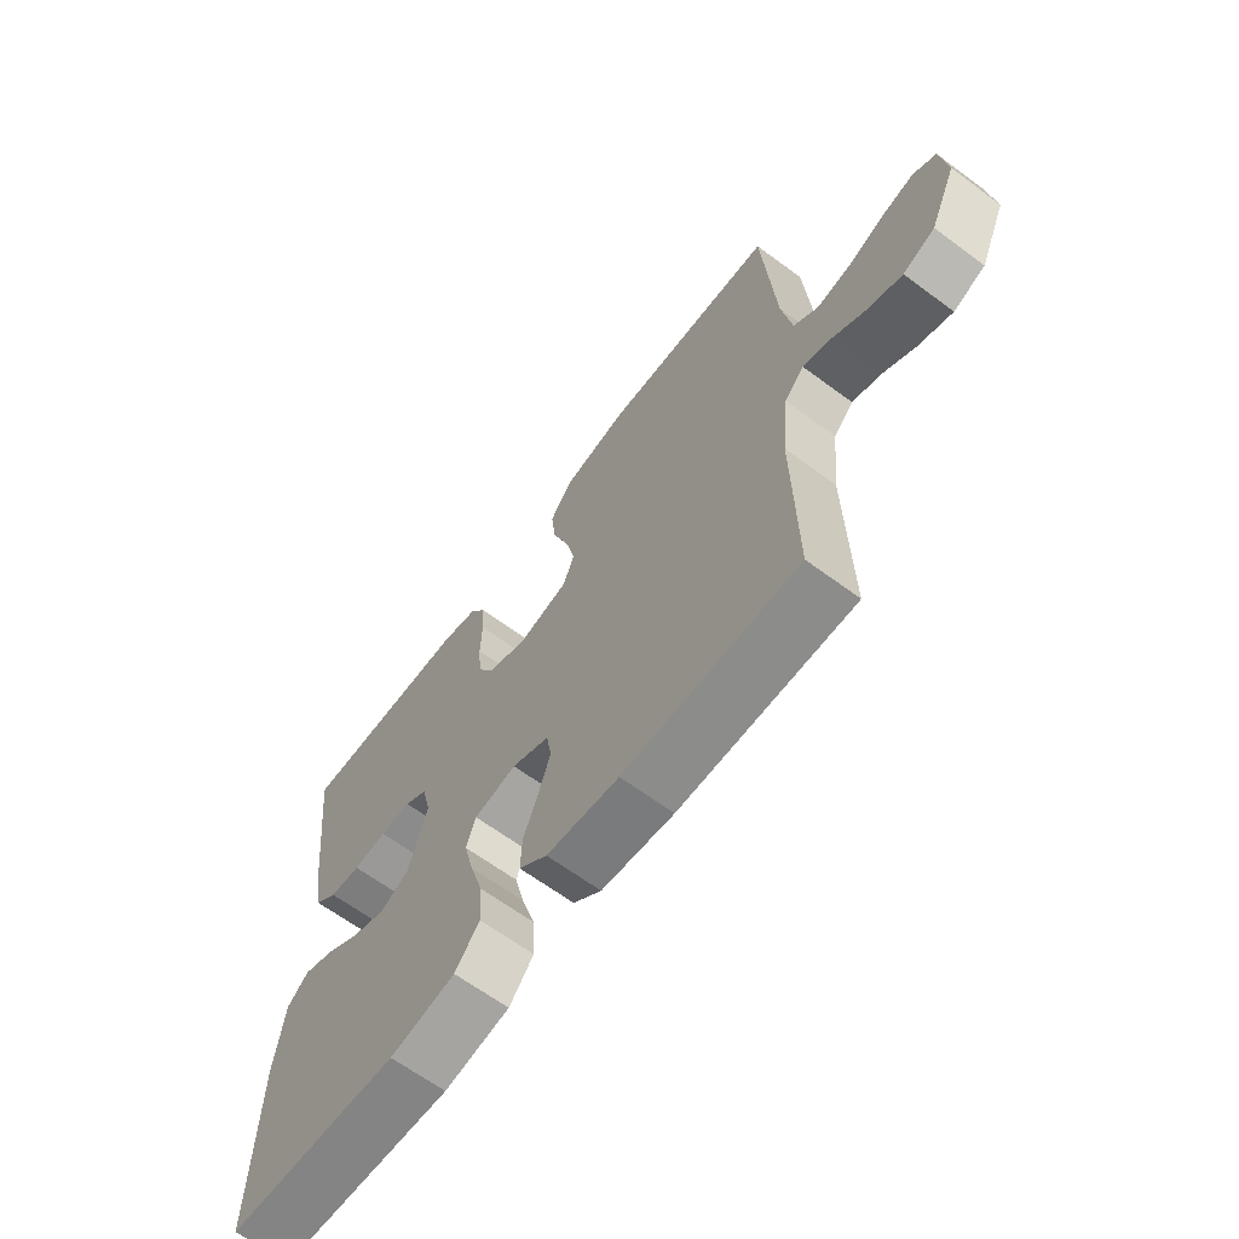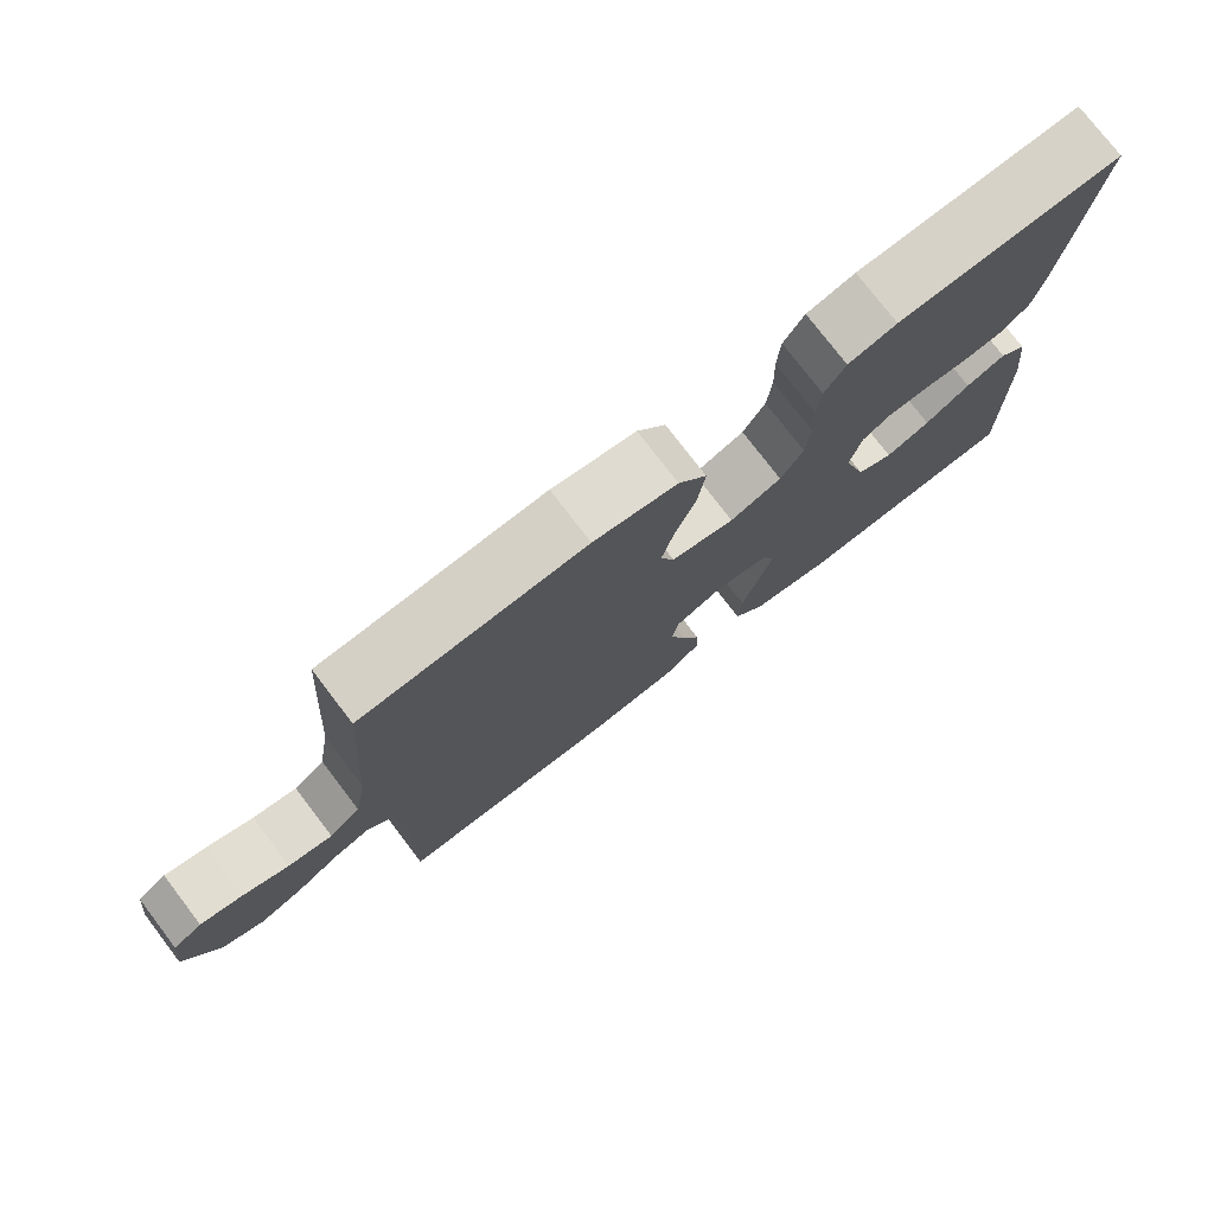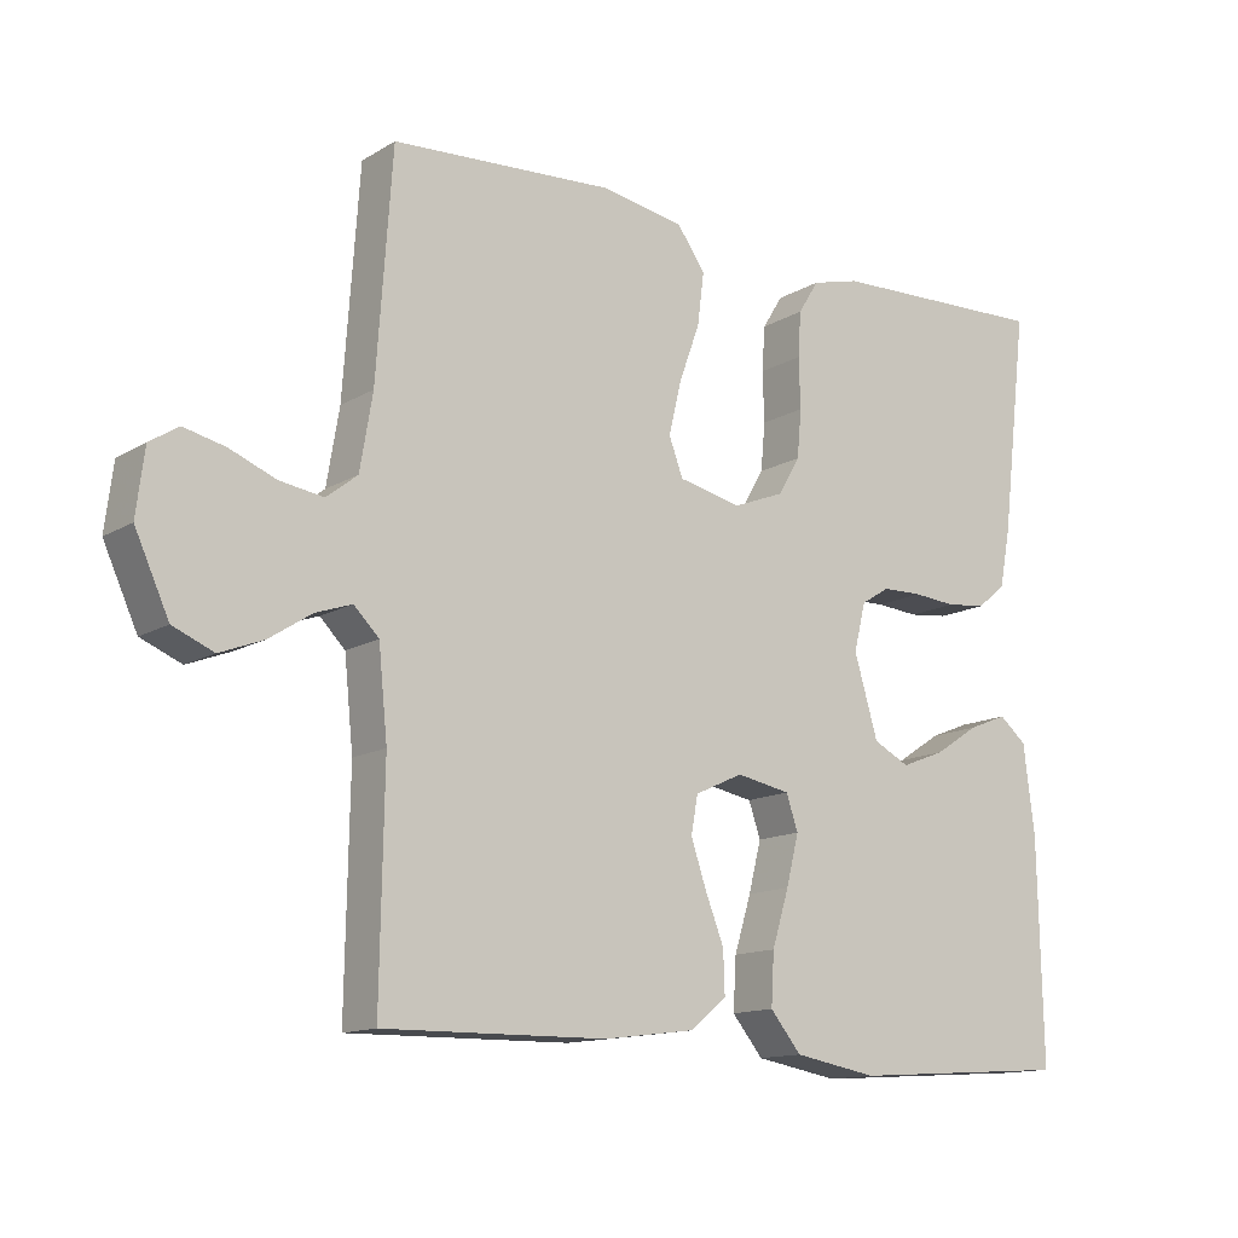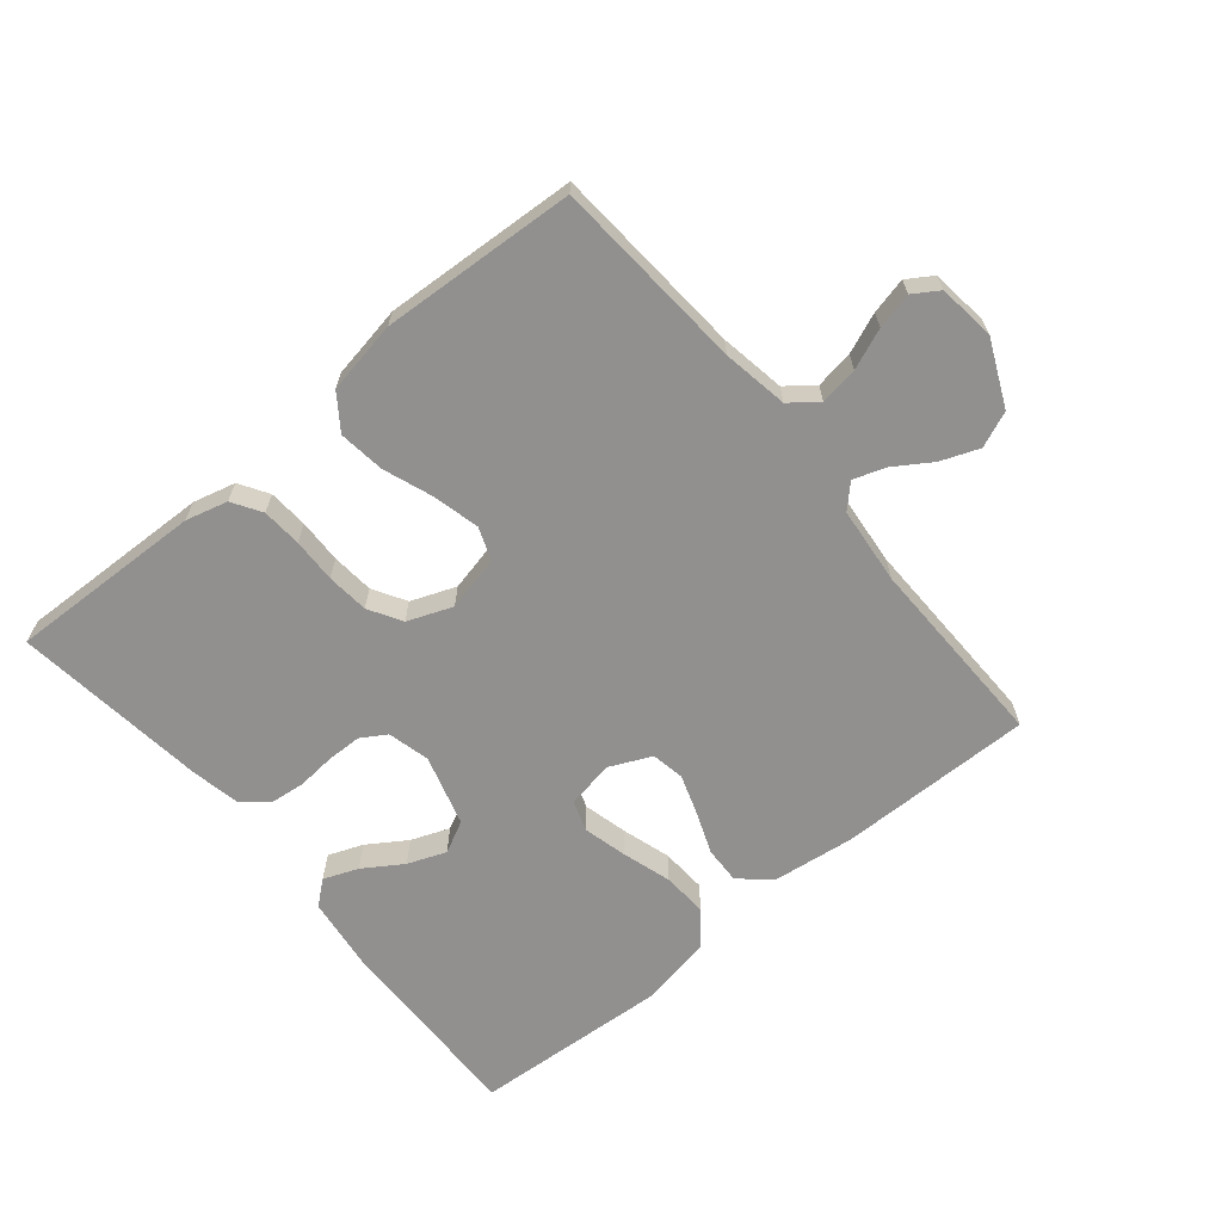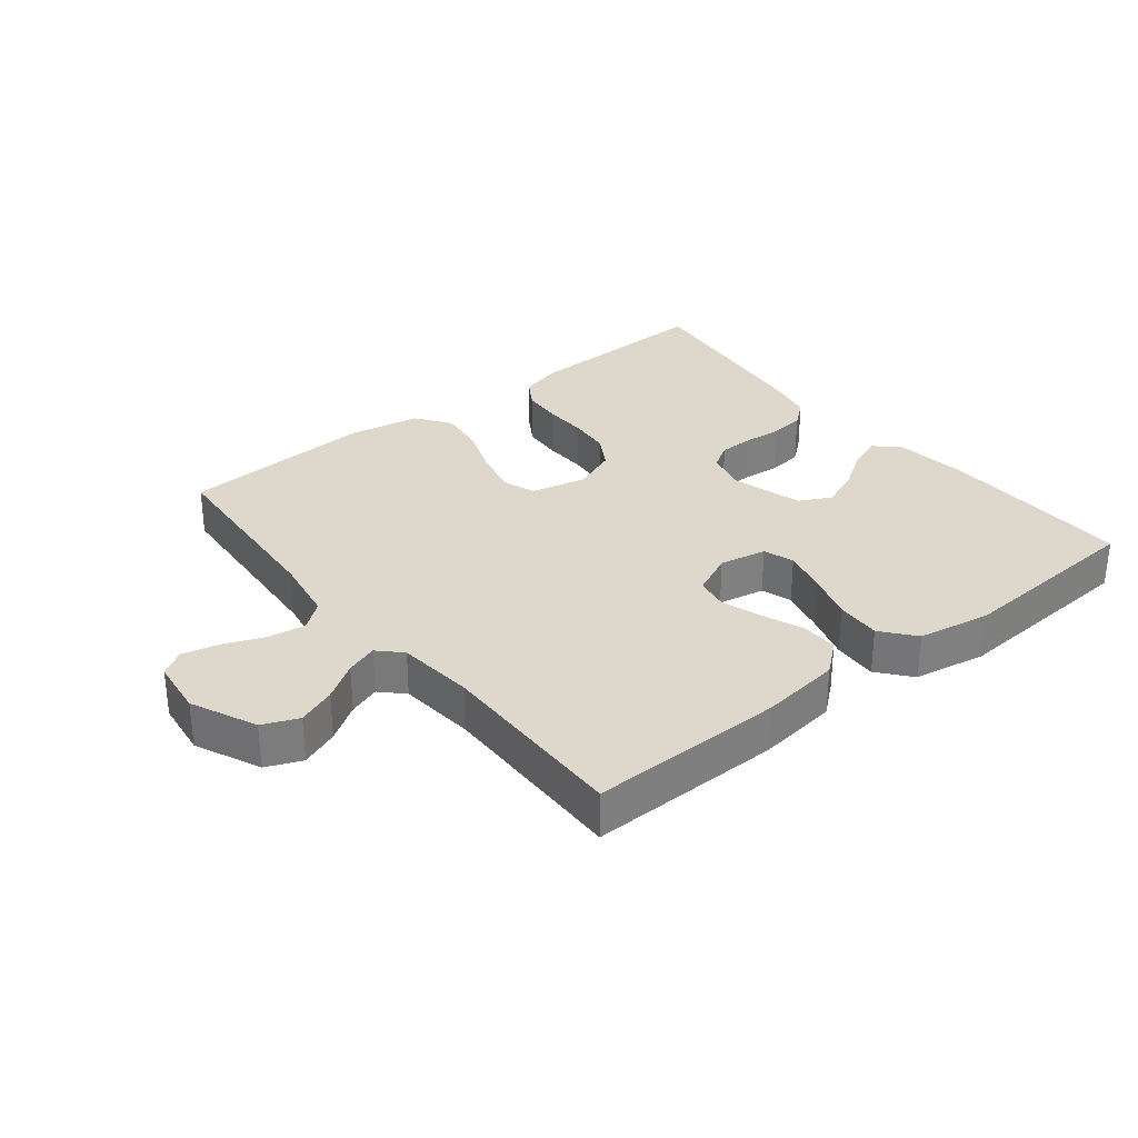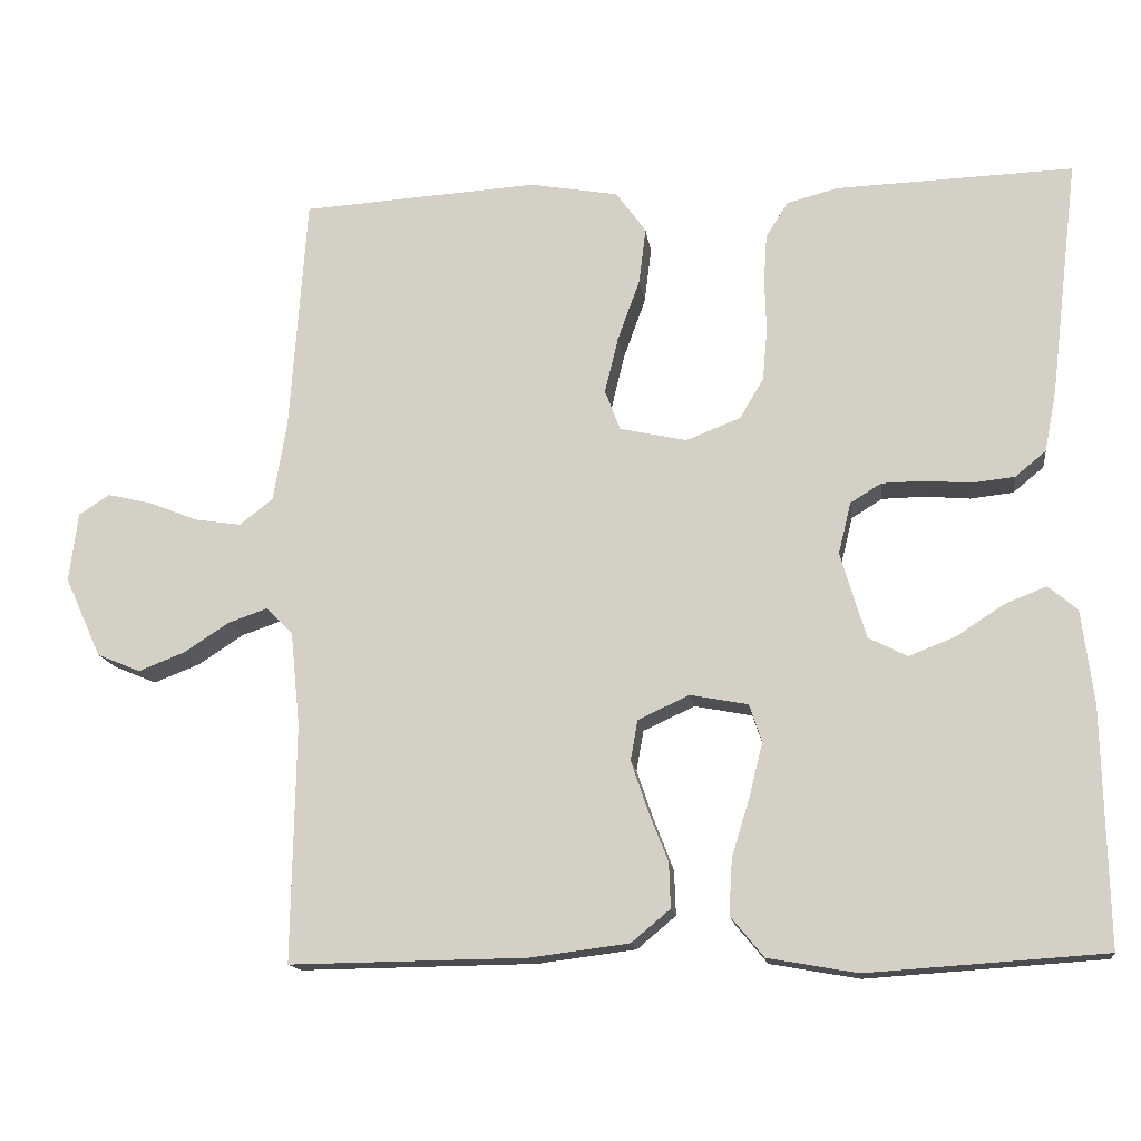
<metadata>
{"format":"obj","ext":"obj","renderer":"f3d","projection":"perspective","resolution":1024,"background":"white","views":[{"elev":-64.8,"azim":53.3,"up":"+Z"},{"elev":76.7,"azim":142.6,"up":"+Z"},{"elev":-13.4,"azim":142.7,"up":"+Z"},{"elev":-65.7,"azim":39.7,"up":"+Y"},{"elev":31.3,"azim":141.5,"up":"+Y"},{"elev":-14.8,"azim":-172.4,"up":"+Z"}]}
</metadata>
<code>
v 0.5 0.07 -0.5
v 0.2 0.07 -0.496
v 0.075 0.07 -0.48
v 0.026 0.07 -0.439
v 0.028 0.07 -0.382
v 0.053 0.07 -0.318
v 0.074 0.07 -0.256
v 0.065 0.07 -0.205
v 0 0.07 -0.175
v -0.073 0.07 -0.189
v -0.089 0.07 -0.236
v -0.072 0.07 -0.304
v -0.049 0.07 -0.379
v -0.045 0.07 -0.449
v -0.087 0.07 -0.5
v -0.2 0.07 -0.52
v -0.5 0.07 -0.5
v -0.494 0.07 -0.2
v -0.479 0.07 -0.082
v -0.442 0.07 -0.051
v -0.389 0.07 -0.072
v -0.329 0.07 -0.111
v -0.27 0.07 -0.134
v -0.221 0.07 -0.109
v -0.189 0.07 0
v -0.205 0.07 0.065
v -0.244 0.07 0.089
v -0.298 0.07 0.09
v -0.356 0.07 0.085
v -0.41 0.07 0.091
v -0.449 0.07 0.123
v -0.464 0.07 0.2
v -0.5 0.07 0.5
v -0.2 0.07 0.49
v -0.135 0.07 0.473
v -0.107 0.07 0.428
v -0.103 0.07 0.367
v -0.105 0.07 0.299
v -0.099 0.07 0.234
v -0.069 0.07 0.183
v 0 0.07 0.156
v 0.085 0.07 0.175
v 0.104 0.07 0.226
v 0.087 0.07 0.297
v 0.059 0.07 0.374
v 0.05 0.07 0.445
v 0.088 0.07 0.498
v 0.2 0.07 0.518
v 0.5 0.07 0.5
v 0.521 0.07 0.2
v 0.538 0.07 0.099
v 0.58 0.07 0.066
v 0.639 0.07 0.075
v 0.701 0.07 0.1
v 0.757 0.07 0.113
v 0.796 0.07 0.088
v 0.807 0.07 0
v 0.761 0.07 -0.101
v 0.706 0.07 -0.124
v 0.647 0.07 -0.101
v 0.59 0.07 -0.064
v 0.541 0.07 -0.047
v 0.507 0.07 -0.081
v 0.495 0.07 -0.2
v 0.5 0 -0.5
v 0.2 0 -0.496
v 0.075 0 -0.48
v 0.026 0 -0.439
v 0.028 0 -0.382
v 0.053 0 -0.318
v 0.074 0 -0.256
v 0.065 0 -0.205
v 0 0 -0.175
v -0.073 0 -0.189
v -0.089 0 -0.236
v -0.072 0 -0.304
v -0.049 0 -0.379
v -0.045 0 -0.449
v -0.087 0 -0.5
v -0.2 0 -0.52
v -0.5 0 -0.5
v -0.494 0 -0.2
v -0.479 0 -0.082
v -0.442 0 -0.051
v -0.389 0 -0.072
v -0.329 0 -0.111
v -0.27 0 -0.134
v -0.221 0 -0.109
v -0.189 0 0
v -0.205 0 0.065
v -0.244 0 0.089
v -0.298 0 0.09
v -0.356 0 0.085
v -0.41 0 0.091
v -0.449 0 0.123
v -0.464 0 0.2
v -0.5 0 0.5
v -0.2 0 0.49
v -0.135 0 0.473
v -0.107 0 0.428
v -0.103 0 0.367
v -0.105 0 0.299
v -0.099 0 0.234
v -0.069 0 0.183
v 0 0 0.156
v 0.085 0 0.175
v 0.104 0 0.226
v 0.087 0 0.297
v 0.059 0 0.374
v 0.05 0 0.445
v 0.088 0 0.498
v 0.2 0 0.518
v 0.5 0 0.5
v 0.521 0 0.2
v 0.538 0 0.099
v 0.58 0 0.066
v 0.639 0 0.075
v 0.701 0 0.1
v 0.757 0 0.113
v 0.796 0 0.088
v 0.807 0 0
v 0.761 0 -0.101
v 0.706 0 -0.124
v 0.647 0 -0.101
v 0.59 0 -0.064
v 0.541 0 -0.047
v 0.507 0 -0.081
v 0.495 0 -0.2
f 58 59 60 61
f 58 61 62
f 57 58 62
f 56 57 62
f 53 54 55 56
f 52 53 56 62
f 51 52 62 63
f 47 48 49 50
f 47 50 51 63
f 44 45 46 47
f 43 44 47 63
f 35 36 37 38
f 35 38 39
f 34 35 39
f 33 34 39
f 32 33 39 40
f 28 29 30 31
f 27 28 31 32
f 19 20 21 22
f 19 22 23
f 18 19 23
f 17 18 23
f 16 17 23 24
f 12 13 14 15
f 11 12 15 16
f 10 11 16 24
f 3 4 5 6
f 3 6 7
f 64 1 2 3
f 64 3 7
f 42 43 63 64
f 41 42 64
f 27 32 40 41
f 26 27 41 64
f 25 26 64
f 9 10 24 25
f 8 9 25 64
f 7 8 64
f 125 124 123 122
f 126 125 122
f 126 122 121
f 126 121 120
f 120 119 118 117
f 126 120 117 116
f 127 126 116 115
f 114 113 112 111
f 127 115 114 111
f 111 110 109 108
f 127 111 108 107
f 102 101 100 99
f 103 102 99
f 103 99 98
f 103 98 97
f 104 103 97 96
f 95 94 93 92
f 96 95 92 91
f 86 85 84 83
f 87 86 83
f 87 83 82
f 87 82 81
f 88 87 81 80
f 79 78 77 76
f 80 79 76 75
f 88 80 75 74
f 70 69 68 67
f 71 70 67
f 67 66 65 128
f 71 67 128
f 128 127 107 106
f 128 106 105
f 105 104 96 91
f 128 105 91 90
f 128 90 89
f 89 88 74 73
f 128 89 73 72
f 128 72 71
f 1 65 66 2
f 2 66 67 3
f 3 67 68 4
f 4 68 69 5
f 5 69 70 6
f 6 70 71 7
f 7 71 72 8
f 8 72 73 9
f 9 73 74 10
f 10 74 75 11
f 11 75 76 12
f 12 76 77 13
f 13 77 78 14
f 14 78 79 15
f 15 79 80 16
f 16 80 81 17
f 17 81 82 18
f 18 82 83 19
f 19 83 84 20
f 20 84 85 21
f 21 85 86 22
f 22 86 87 23
f 23 87 88 24
f 24 88 89 25
f 25 89 90 26
f 26 90 91 27
f 27 91 92 28
f 28 92 93 29
f 29 93 94 30
f 30 94 95 31
f 31 95 96 32
f 32 96 97 33
f 33 97 98 34
f 34 98 99 35
f 35 99 100 36
f 36 100 101 37
f 37 101 102 38
f 38 102 103 39
f 39 103 104 40
f 40 104 105 41
f 41 105 106 42
f 42 106 107 43
f 43 107 108 44
f 44 108 109 45
f 45 109 110 46
f 46 110 111 47
f 47 111 112 48
f 48 112 113 49
f 49 113 114 50
f 50 114 115 51
f 51 115 116 52
f 52 116 117 53
f 53 117 118 54
f 54 118 119 55
f 55 119 120 56
f 56 120 121 57
f 57 121 122 58
f 58 122 123 59
f 59 123 124 60
f 60 124 125 61
f 61 125 126 62
f 62 126 127 63
f 63 127 128 64
f 64 128 65 1

</code>
